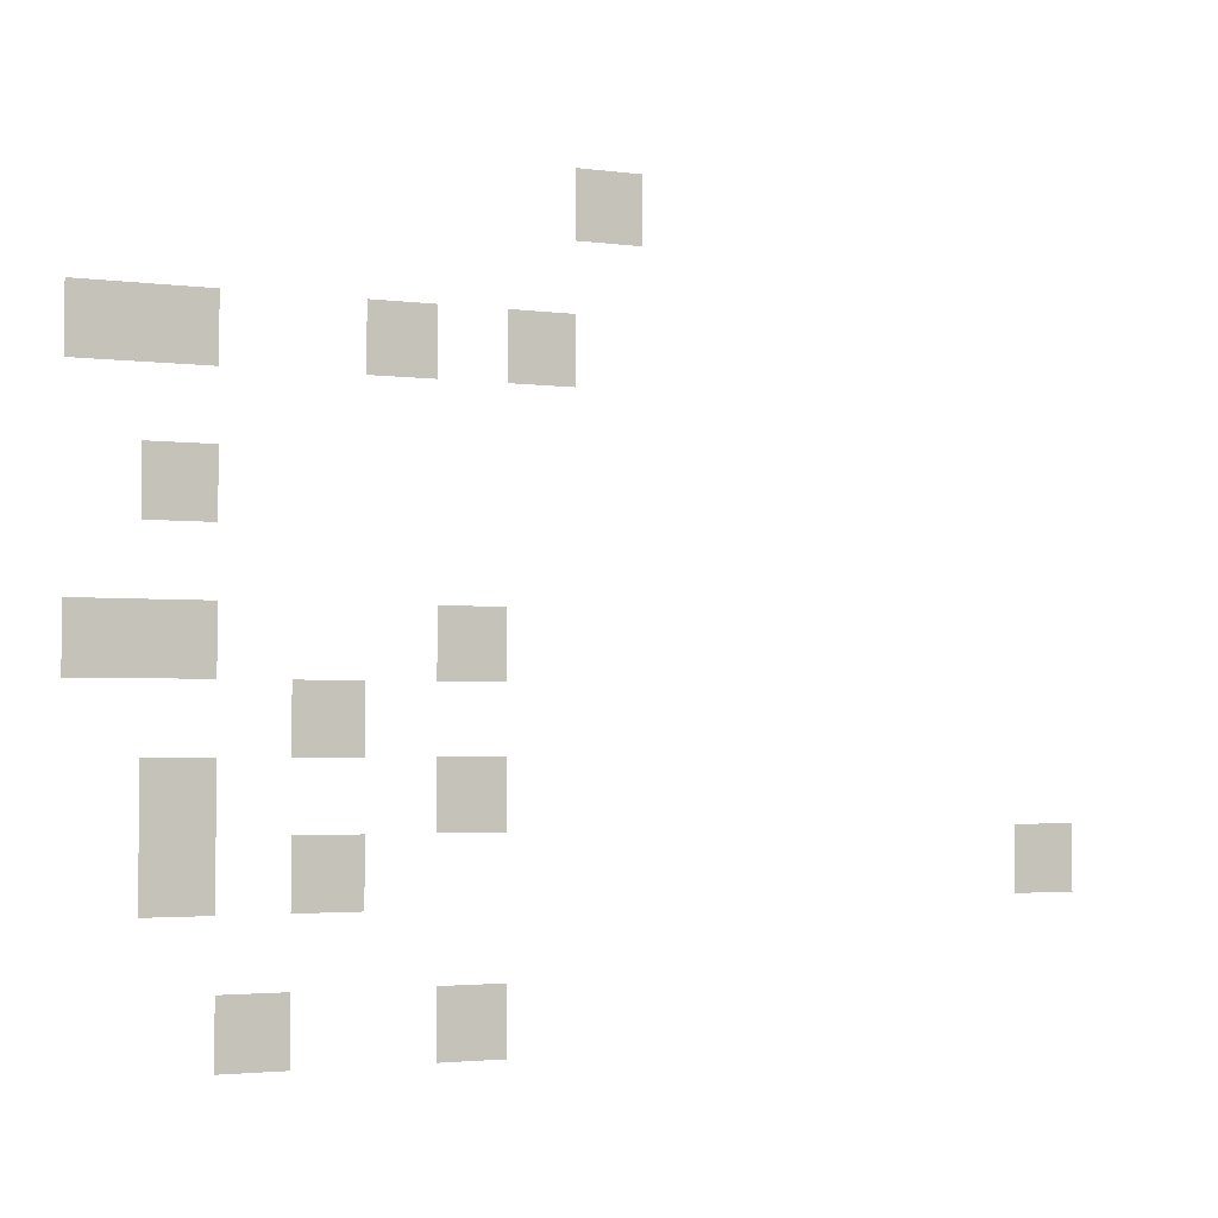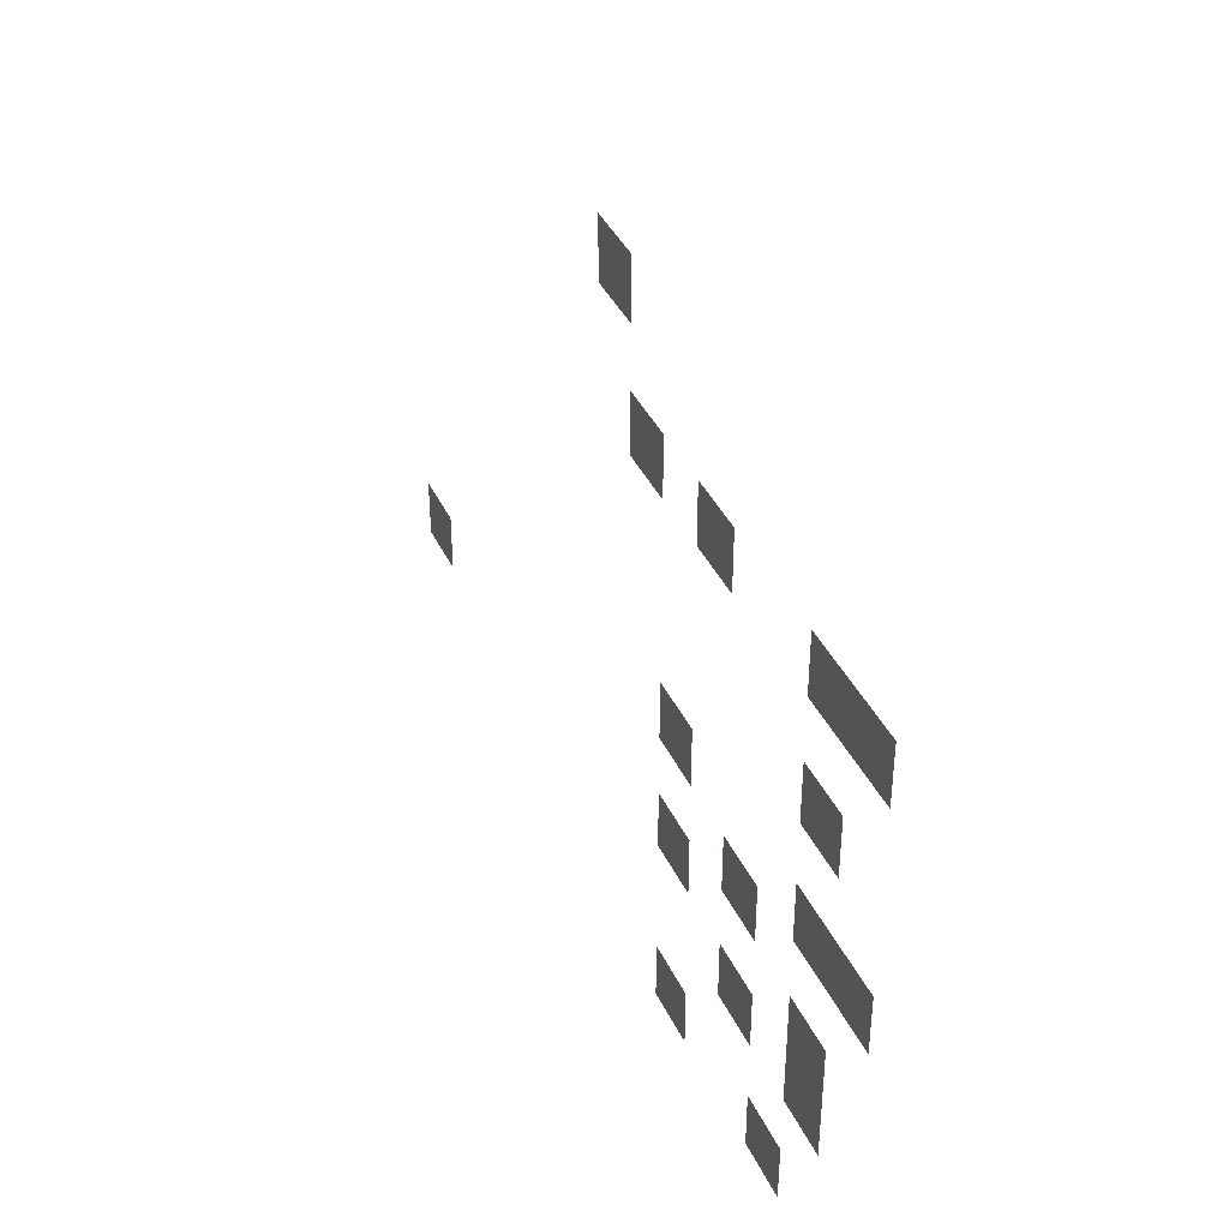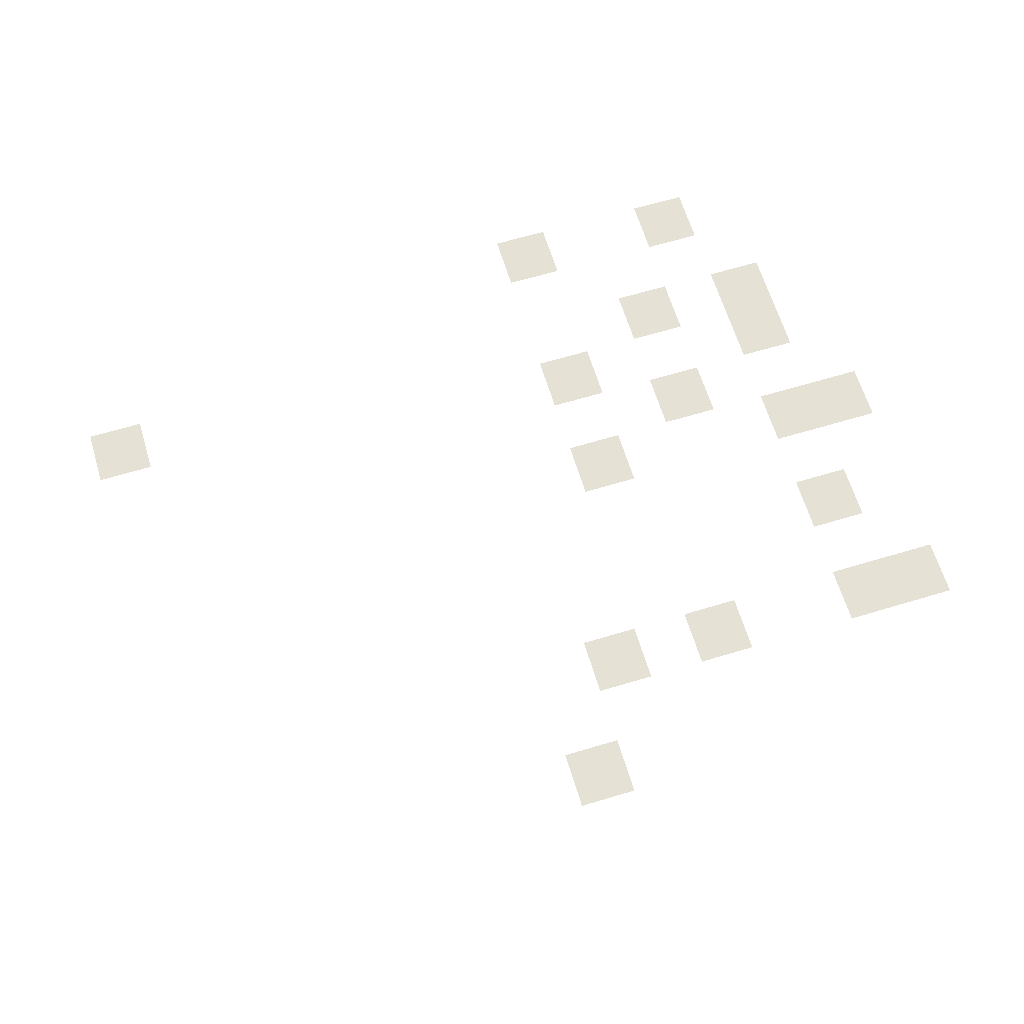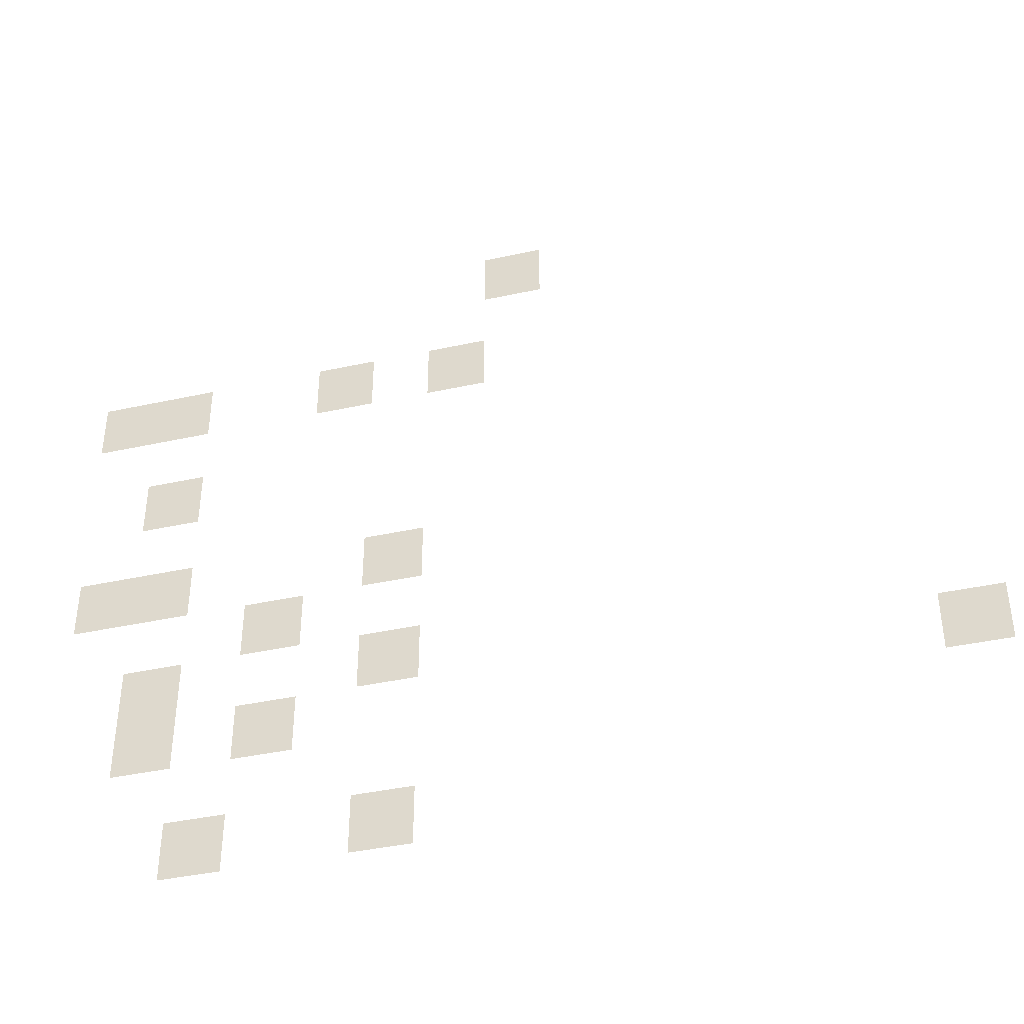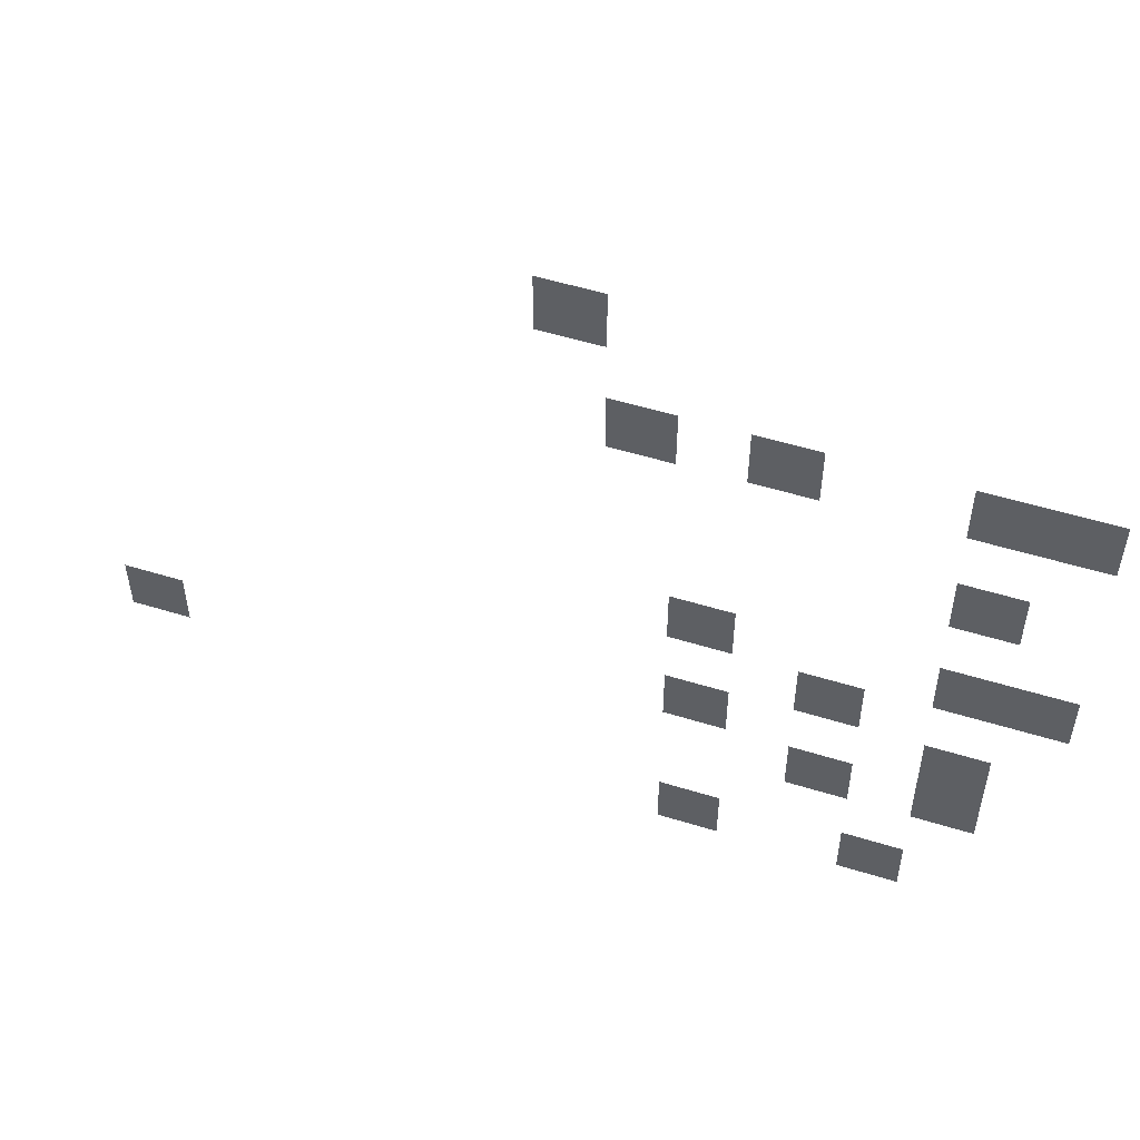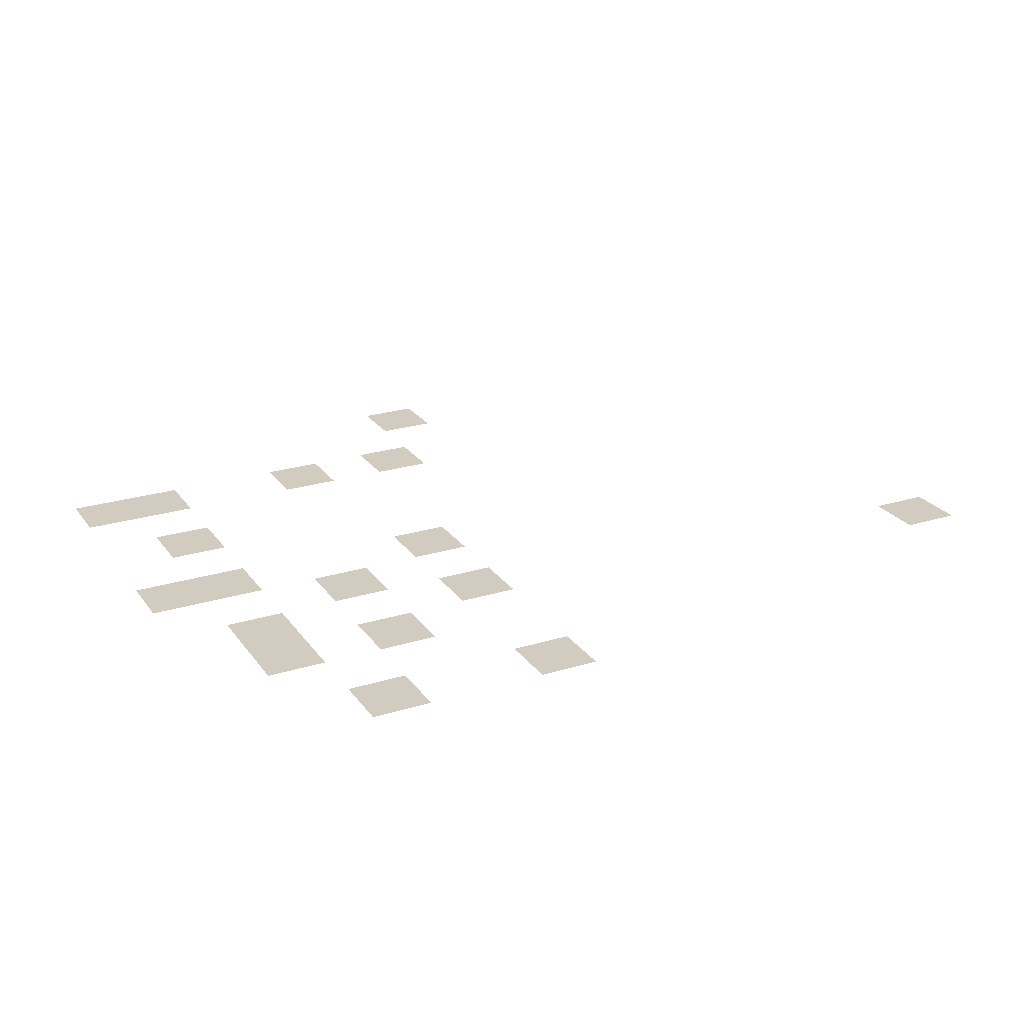
<metadata>
{"format":"obj","ext":"obj","renderer":"f3d","projection":"perspective","resolution":1024,"background":"white","views":[{"elev":-2.7,"azim":-25.0,"up":"+Y"},{"elev":39.9,"azim":-113.5,"up":"+Y"},{"elev":64.6,"azim":163.1,"up":"+Z"},{"elev":-40.2,"azim":15.1,"up":"+Y"},{"elev":53.1,"azim":-161.7,"up":"+Y"},{"elev":24.2,"azim":-27.0,"up":"+Z"}]}
</metadata>
<code>
v -7 -3 0
v -8 -3 0
v -8 -2 0
v -7 -2 0
v -8 -5 0
v -9 -5 0
v -9 -4 0
v -8 -4 0
v -10 -5 0
v -11 -5 0
v -11 -4 0
v -10 -4 0
v -13 -5 0
v -14 -5 0
v -14 -4 0
v -13 -4 0
v -14 -5 0
v -15 -5 0
v -15 -4 0
v -14 -4 0
v -13 -7 0
v -14 -7 0
v -14 -6 0
v -13 -6 0
v -9 -9 0
v -10 -9 0
v -10 -8 0
v -9 -8 0
v -13 -9 0
v -14 -9 0
v -14 -8 0
v -13 -8 0
v -14 -9 0
v -15 -9 0
v -15 -8 0
v -14 -8 0
v -11 -10 0
v -12 -10 0
v -12 -9 0
v -11 -9 0
v -9 -11 0
v -10 -11 0
v -10 -10 0
v -9 -10 0
v -13 -11 0
v -14 -11 0
v -14 -10 0
v -13 -10 0
v 0 -12 0
v -1 -12 0
v -1 -11 0
v 0 -11 0
v -11 -12 0
v -12 -12 0
v -12 -11 0
v -11 -11 0
v -13 -12 0
v -14 -12 0
v -14 -11 0
v -13 -11 0
v -9 -14 0
v -10 -14 0
v -10 -13 0
v -9 -13 0
v -12 -14 0
v -13 -14 0
v -13 -13 0
v -12 -13 0
g Bosque_mesh_0026
f 1 2 3 4
f 5 6 7 8
f 9 10 11 12
f 13 14 15 16
f 17 18 19 20
f 21 22 23 24
f 25 26 27 28
f 29 30 31 32
f 33 34 35 36
f 37 38 39 40
f 41 42 43 44
f 45 46 47 48
f 49 50 51 52
f 53 54 55 56
f 57 58 59 60
f 61 62 63 64
f 65 66 67 68

</code>
